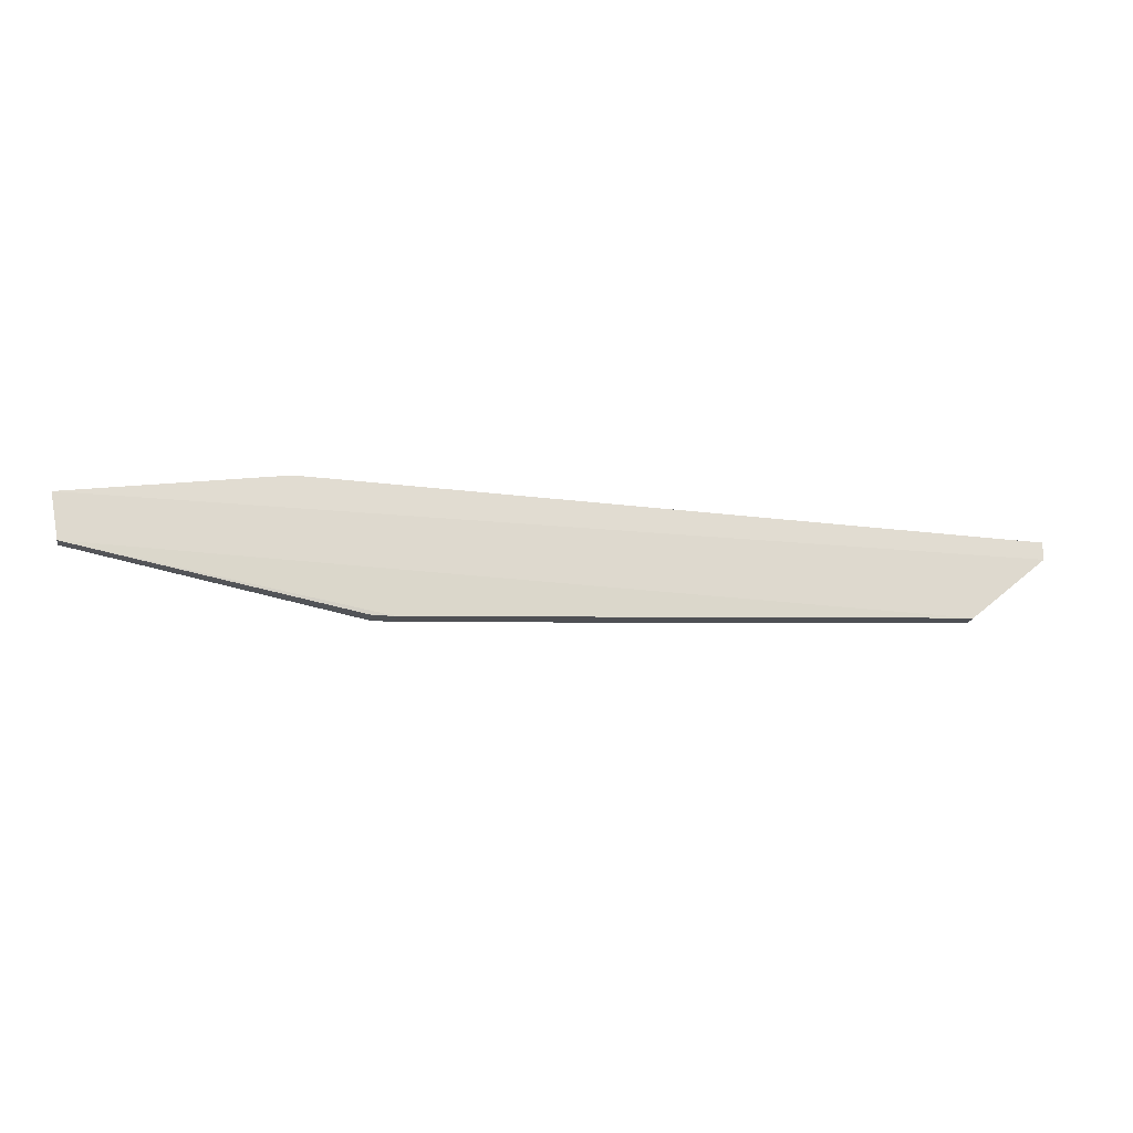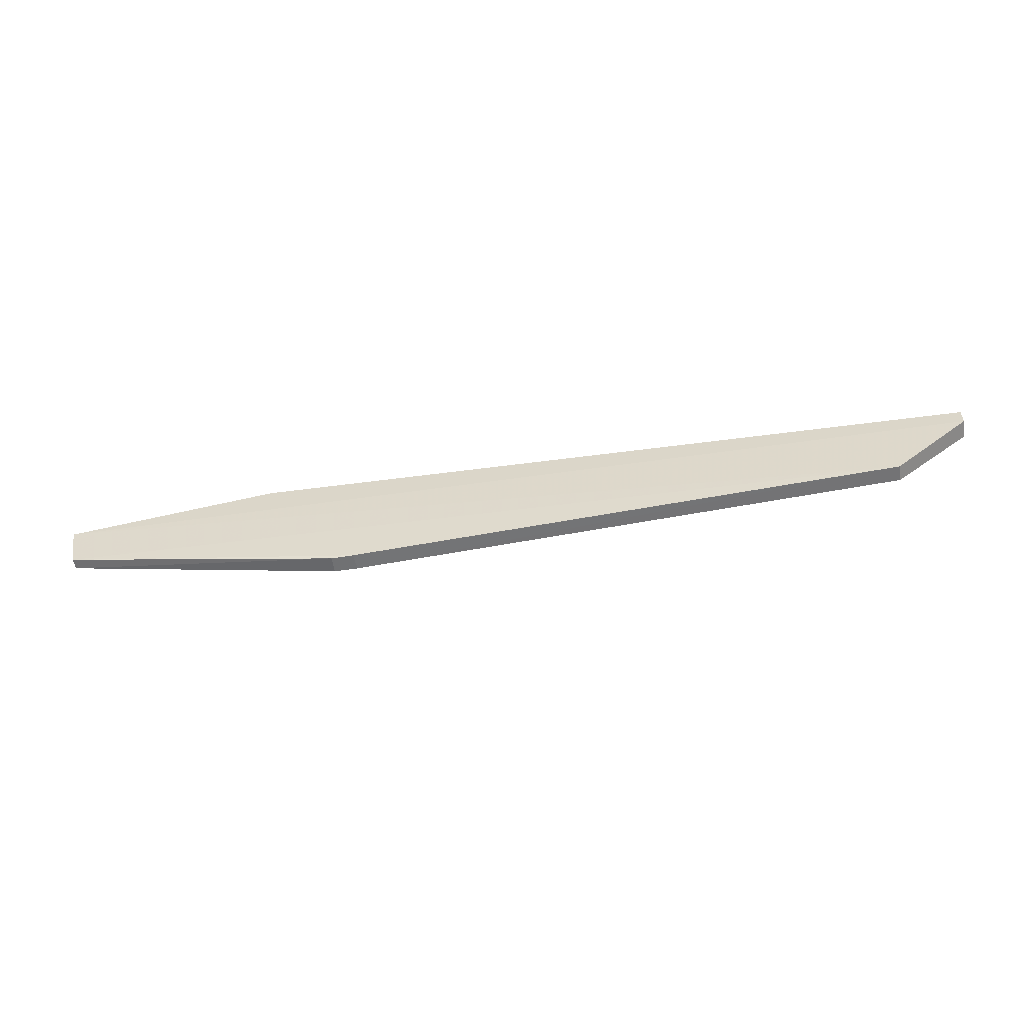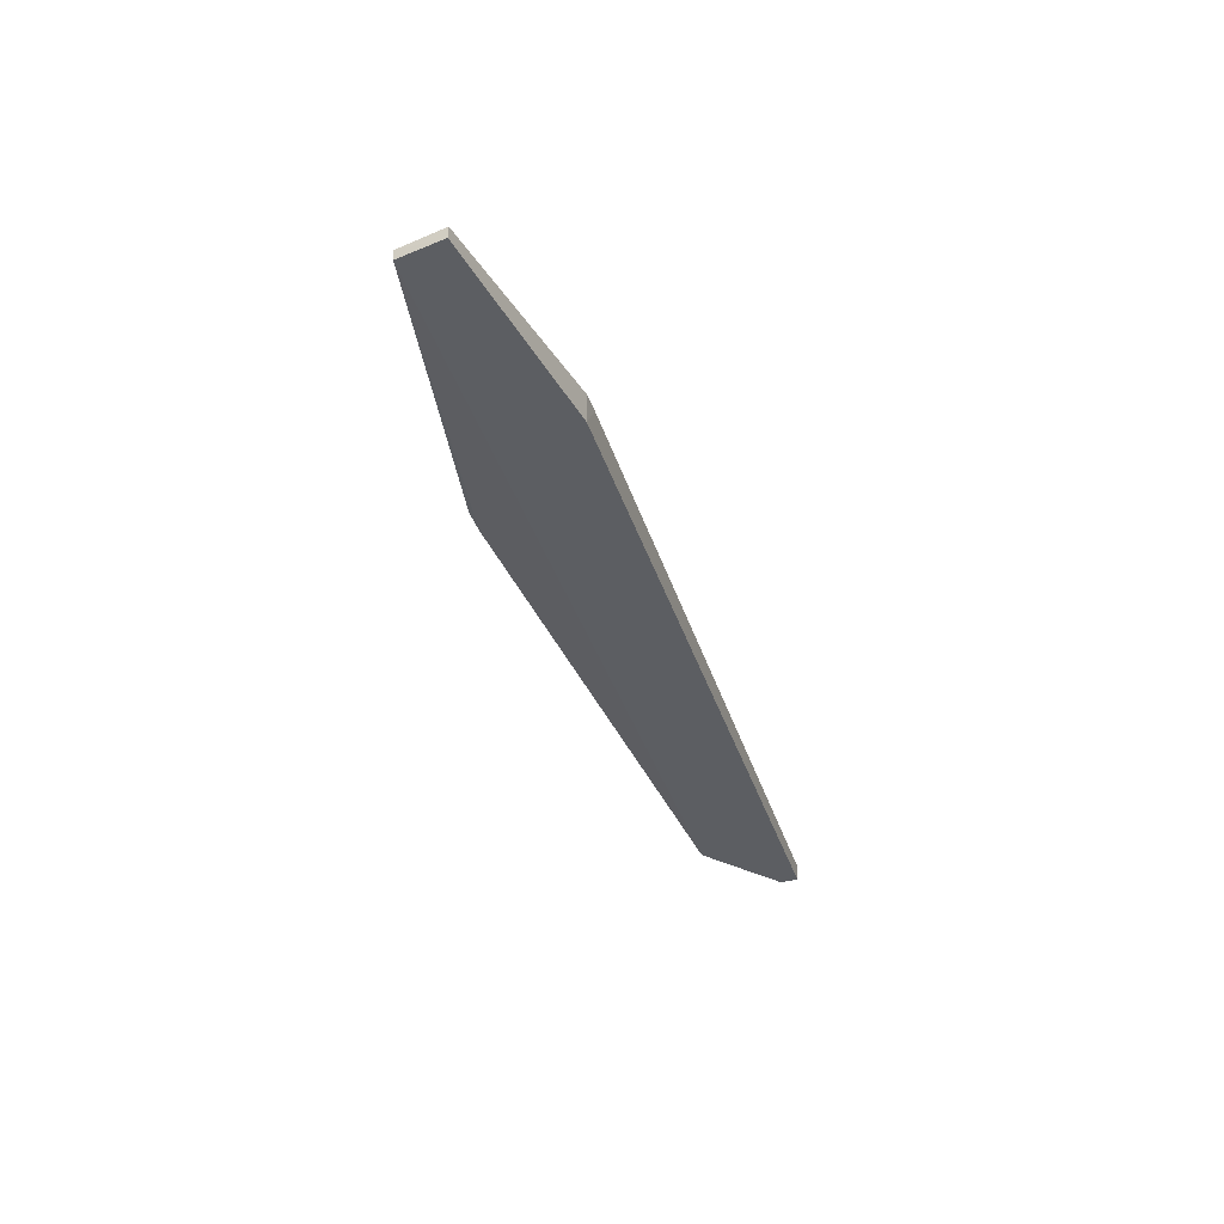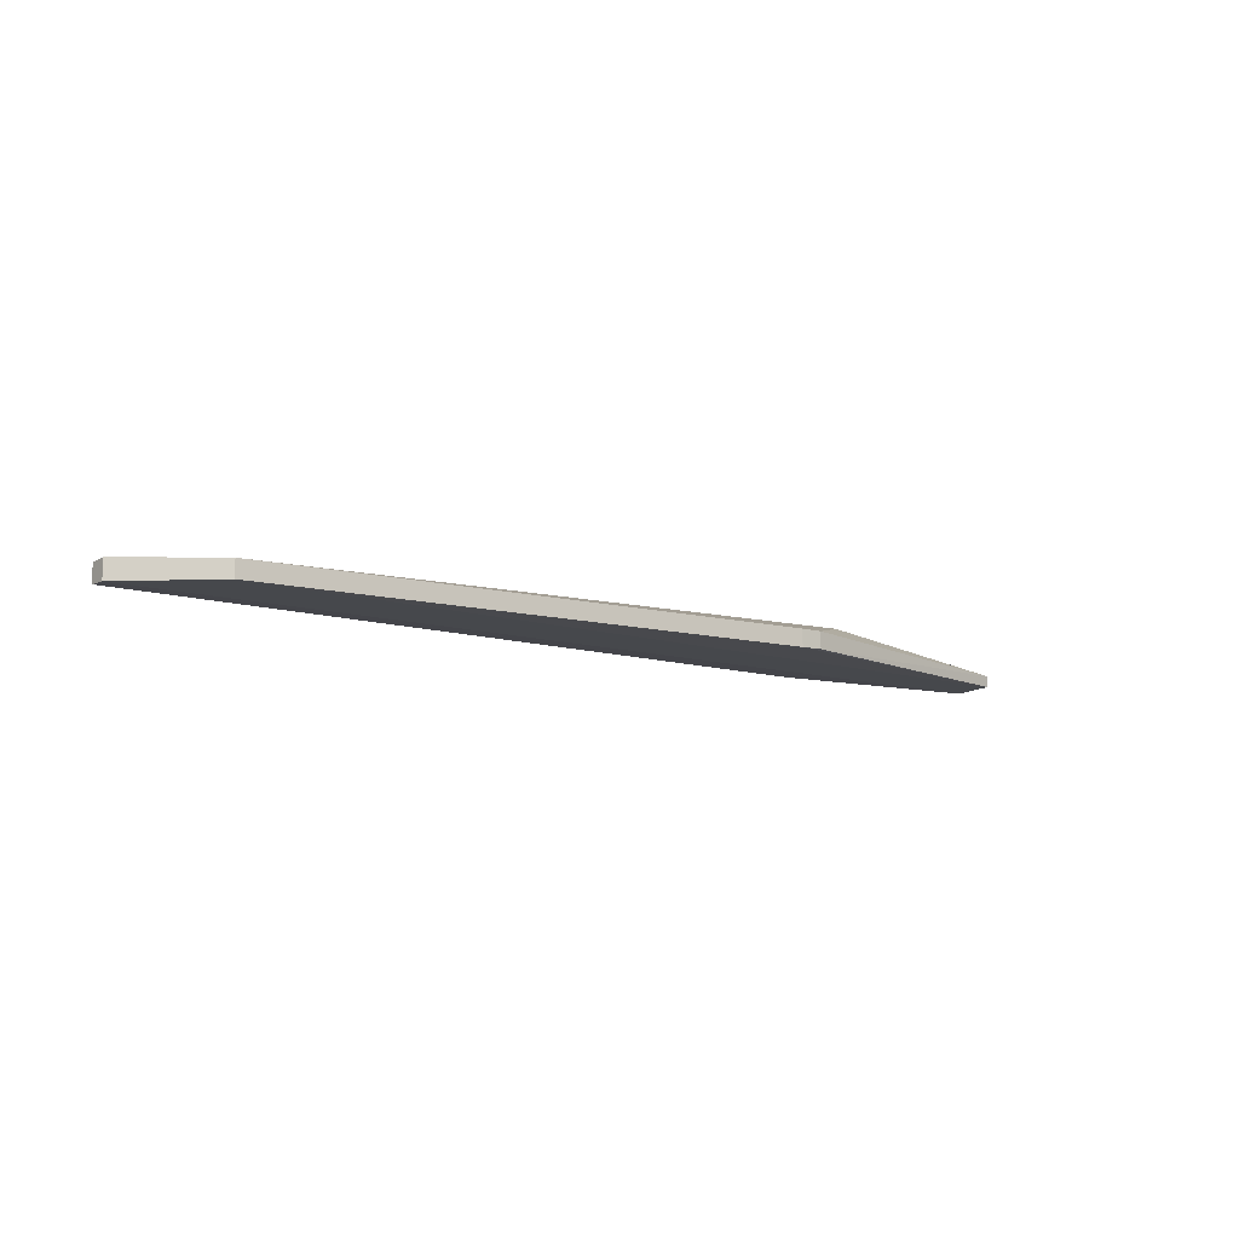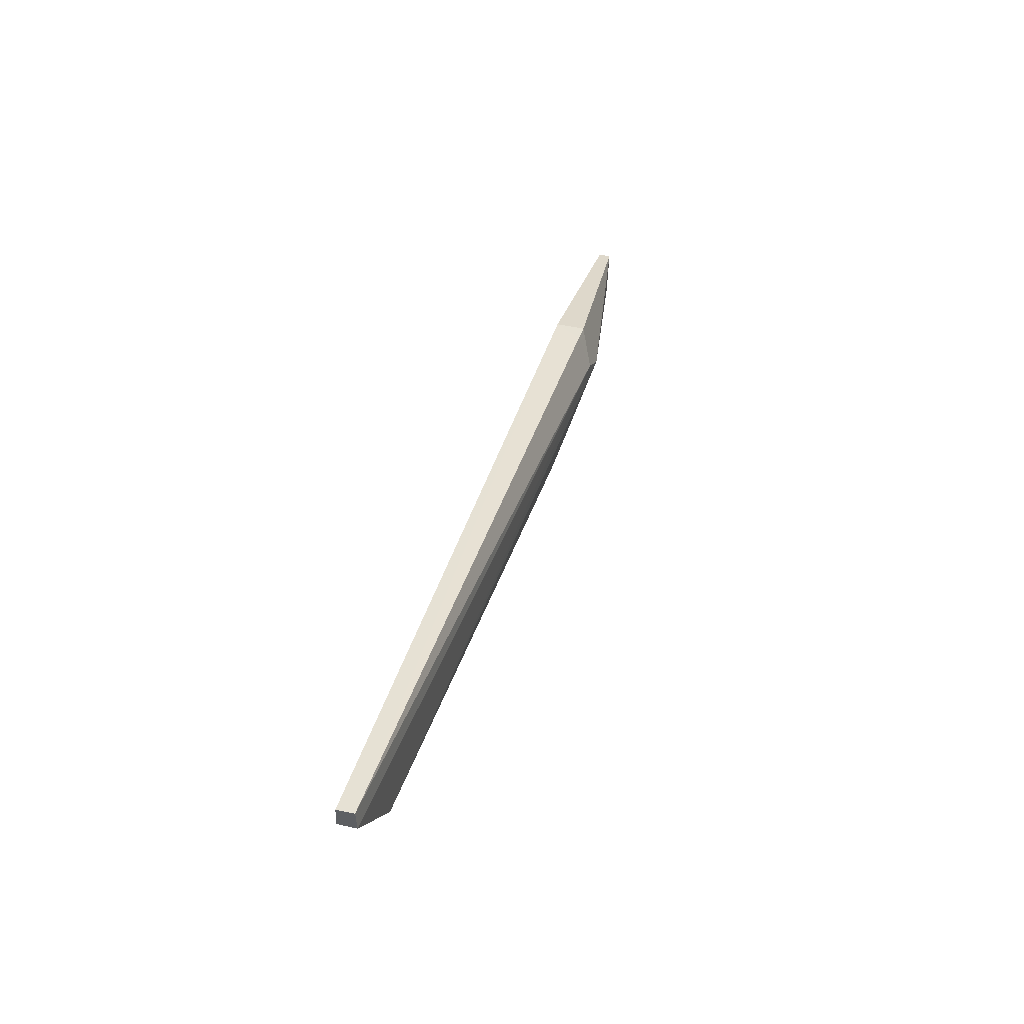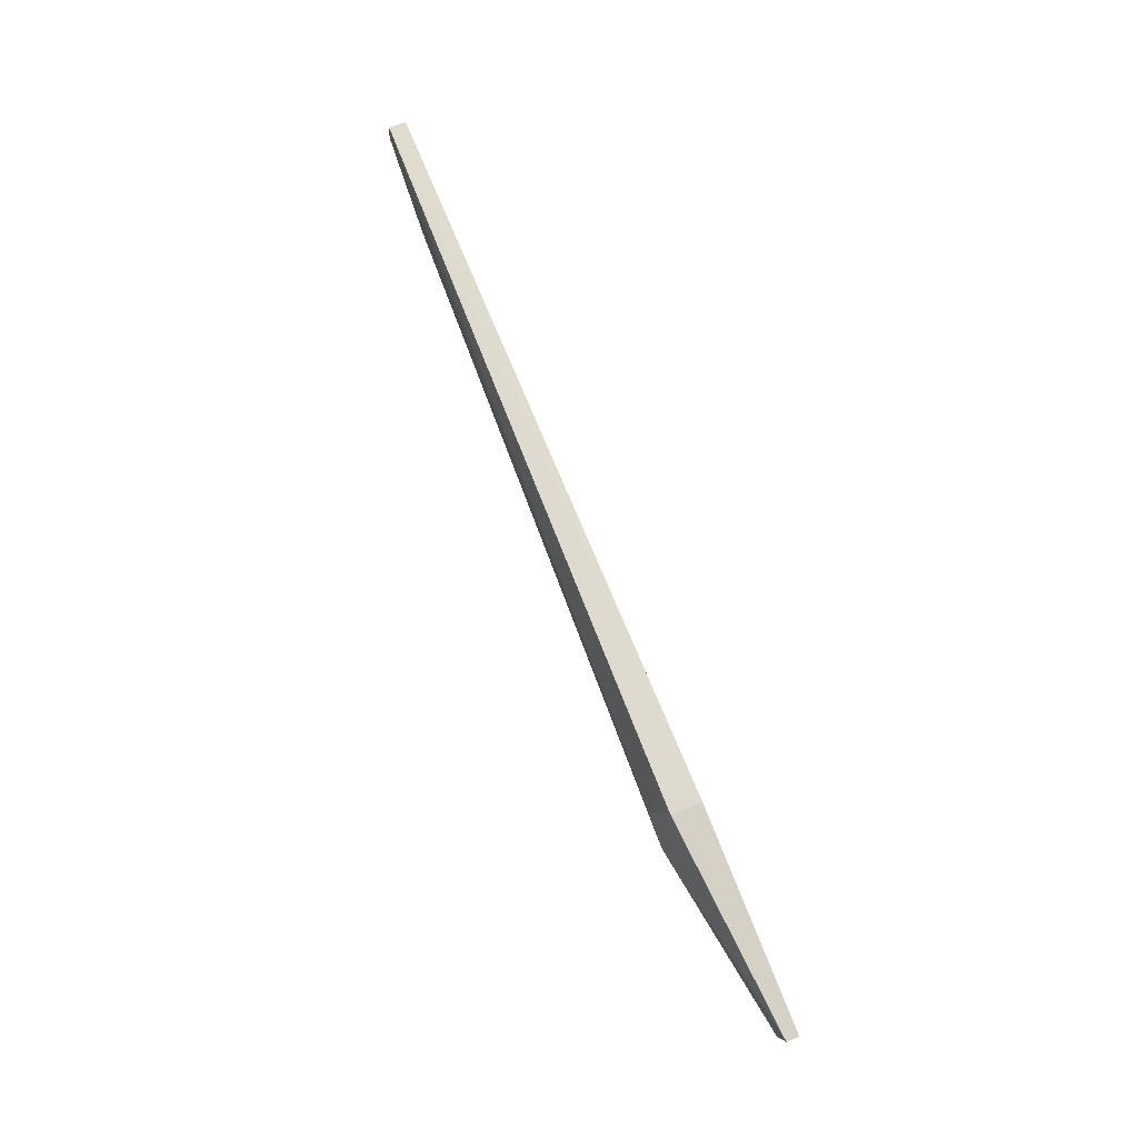
<metadata>
{"format":"obj","ext":"obj","renderer":"f3d","projection":"perspective","resolution":1024,"background":"white","views":[{"elev":-19.9,"azim":169.4,"up":"+Y"},{"elev":-55.2,"azim":-171.0,"up":"+Y"},{"elev":-38.2,"azim":108.2,"up":"+Z"},{"elev":-9.9,"azim":-38.4,"up":"+Z"},{"elev":39.3,"azim":-74.1,"up":"+Y"},{"elev":72.1,"azim":68.1,"up":"+Y"}]}
</metadata>
<code>
v 1.239 0.6593 -0.6453
v 1.218 0.5447 -0.6457
v 1.239 0.6593 -0.6754
v -1.099 0.7036 -0.6632
v 0.6744 0.6449 -0.5656
v 0.4672 0.4196 -0.662
v 0.7136 0.7392 -0.6714
v 0.7539 0.6064 -0.5656
v 1.218 0.546 -0.6724
v 0.7123 0.7392 -0.5967
v 0.5227 0.4196 -0.6202
v -0.9085 0.4995 -0.6202
v -0.9085 0.4995 -0.6611
v -1.099 0.7046 -0.6204
v 0.5227 0.4196 -0.6611
v 0.4645 0.4196 -0.6202
v -1.099 0.6593 -0.664
v 0.6637 0.7393 -0.5971
v -1.099 0.6593 -0.6173
f 1 2 3
f 7 3 4
f 8 2 1
f 9 3 2
f 10 1 3
f 10 3 7
f 10 8 1
f 10 5 8
f 11 2 8
f 12 8 5
f 13 9 6
f 13 3 9
f 14 7 4
f 15 9 2
f 15 2 11
f 15 11 6
f 15 6 9
f 16 11 8
f 16 8 12
f 16 6 11
f 16 13 6
f 16 12 13
f 17 4 3
f 17 3 13
f 17 13 12
f 17 14 4
f 18 10 7
f 18 7 14
f 18 14 5
f 18 5 10
f 19 12 5
f 19 5 14
f 19 17 12
f 19 14 17

</code>
